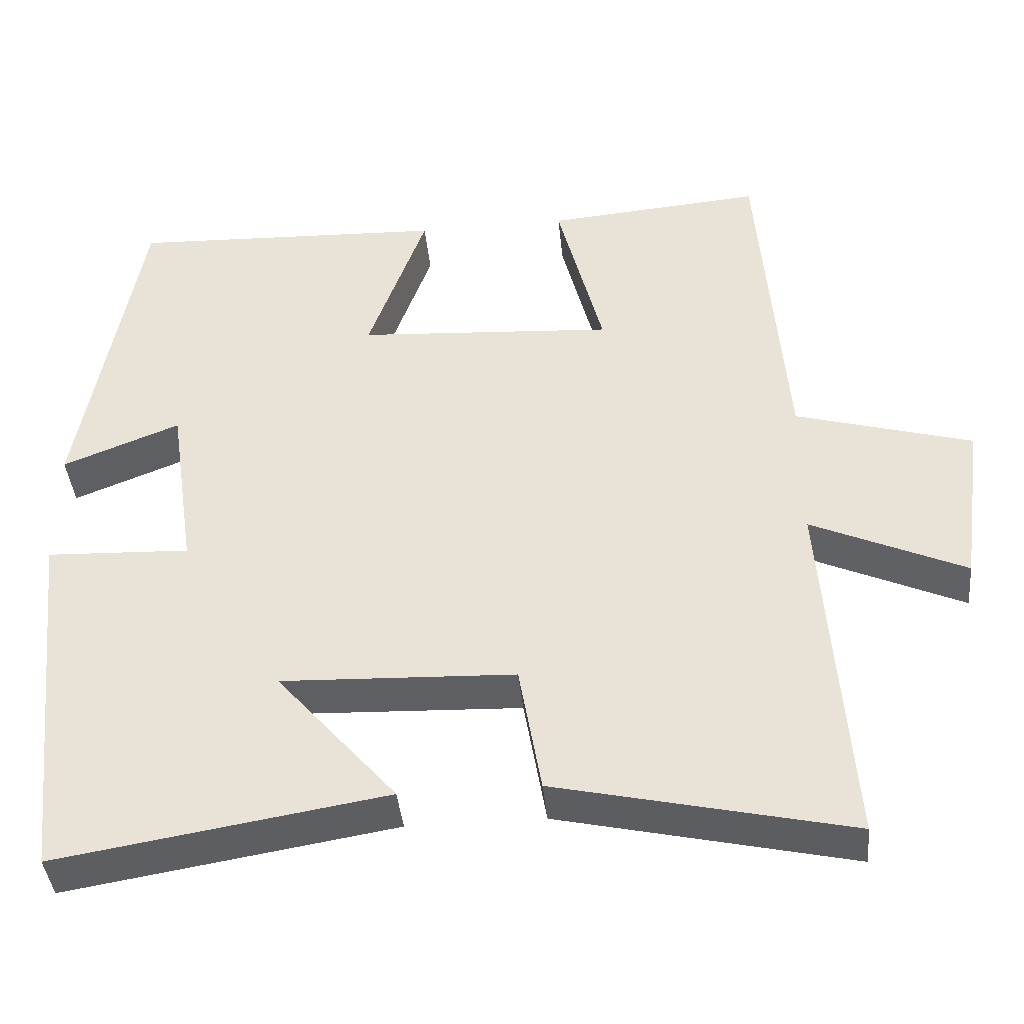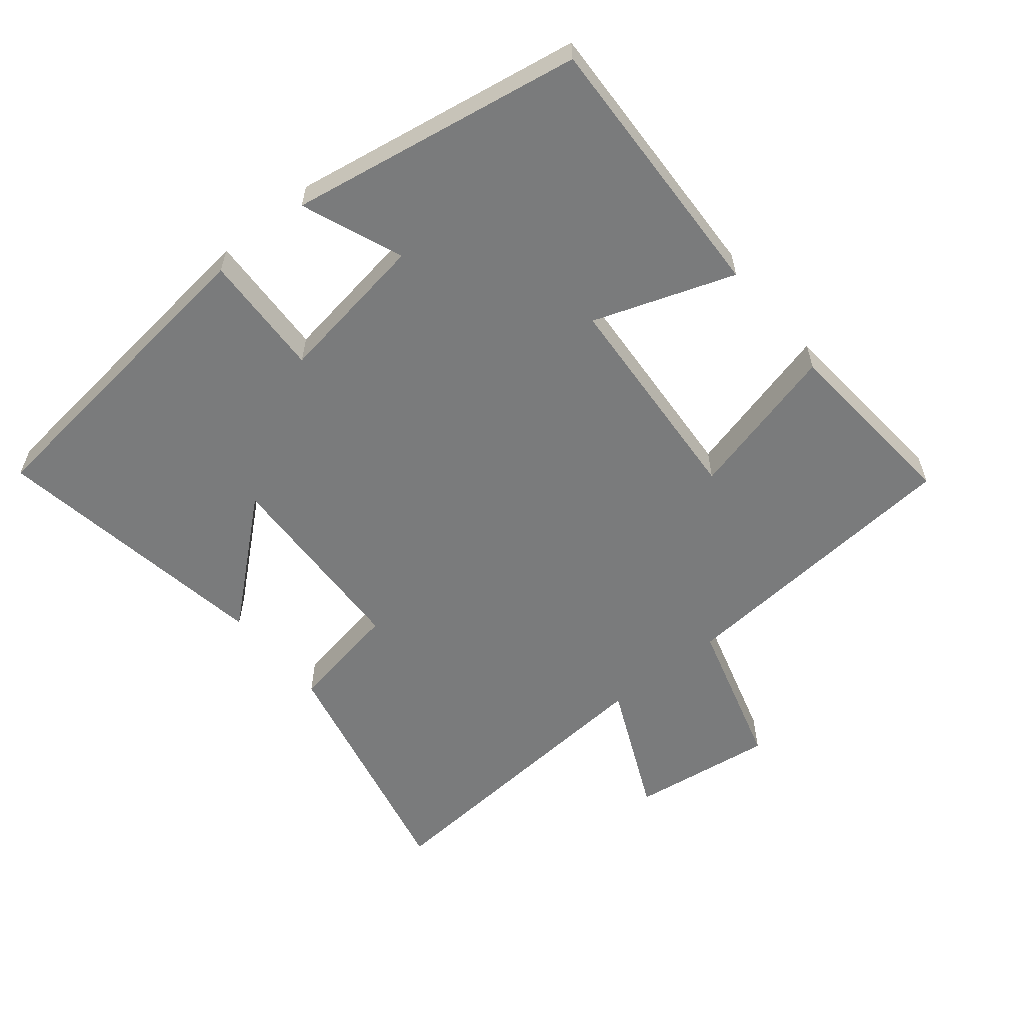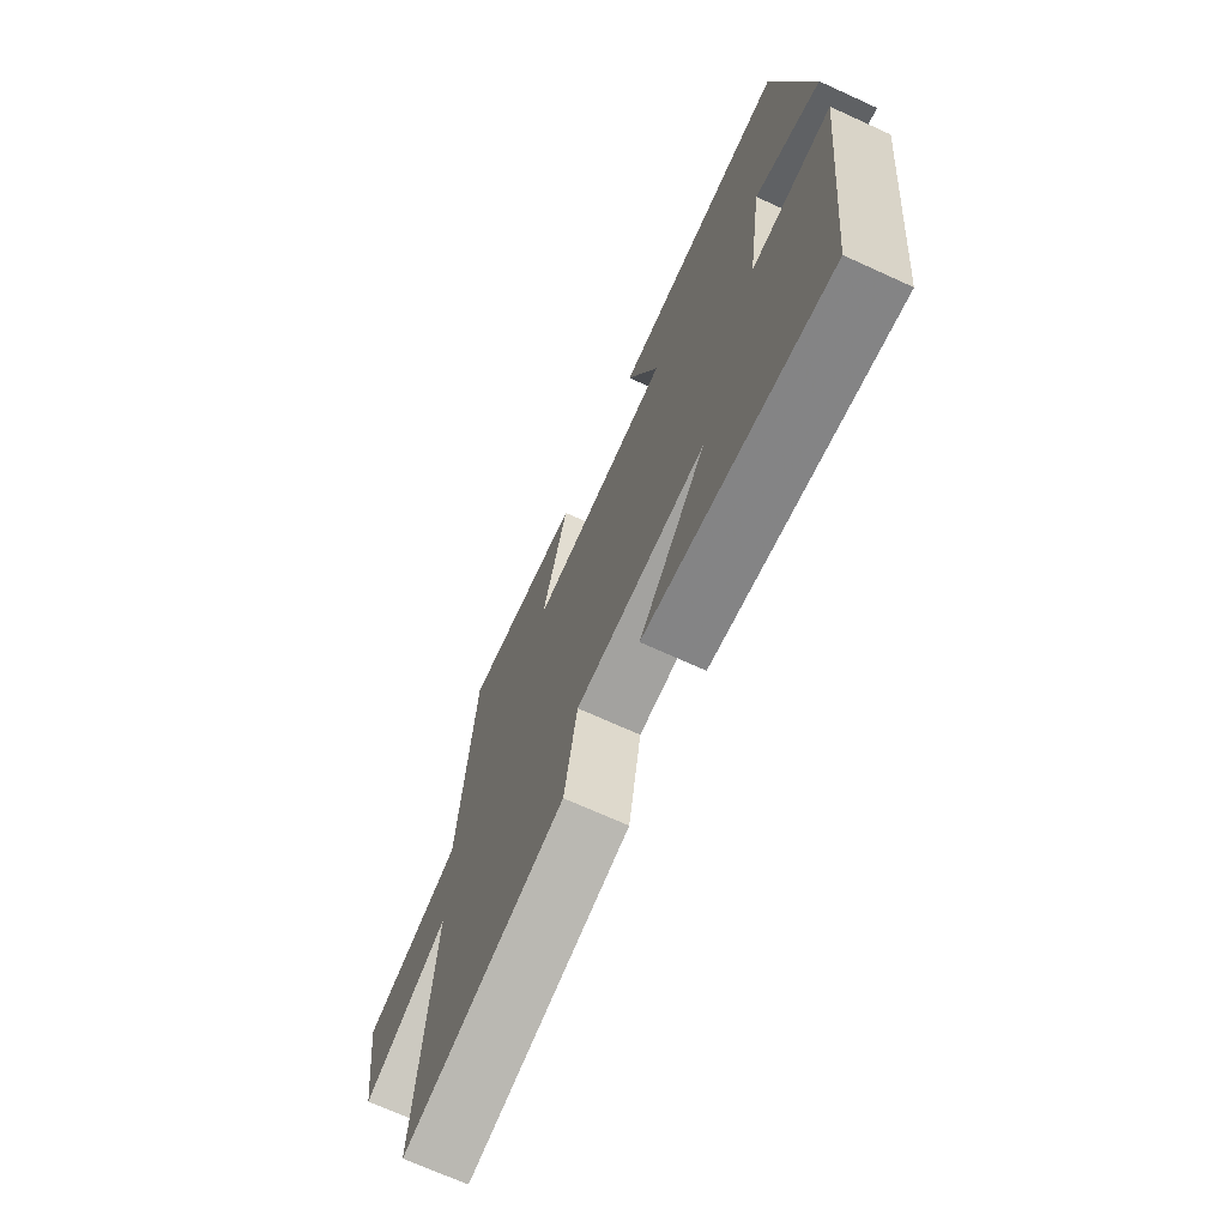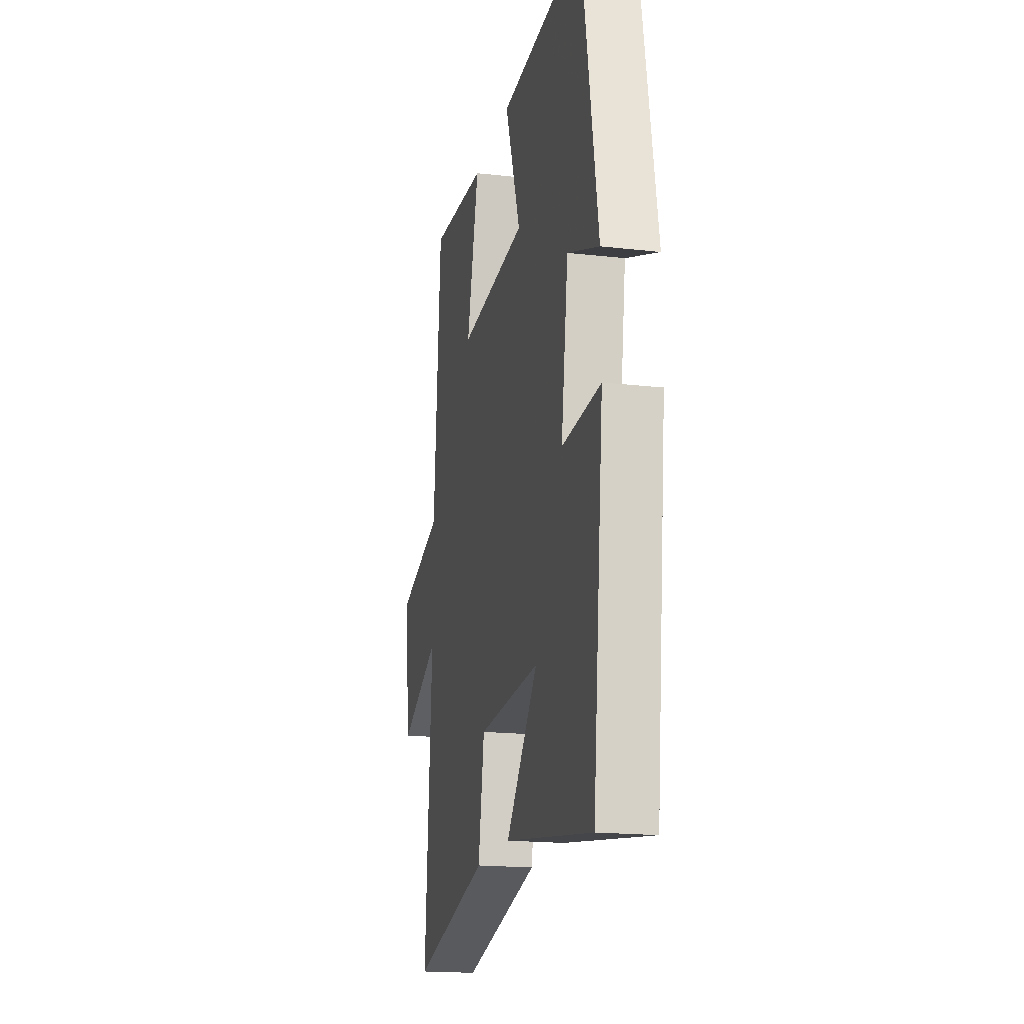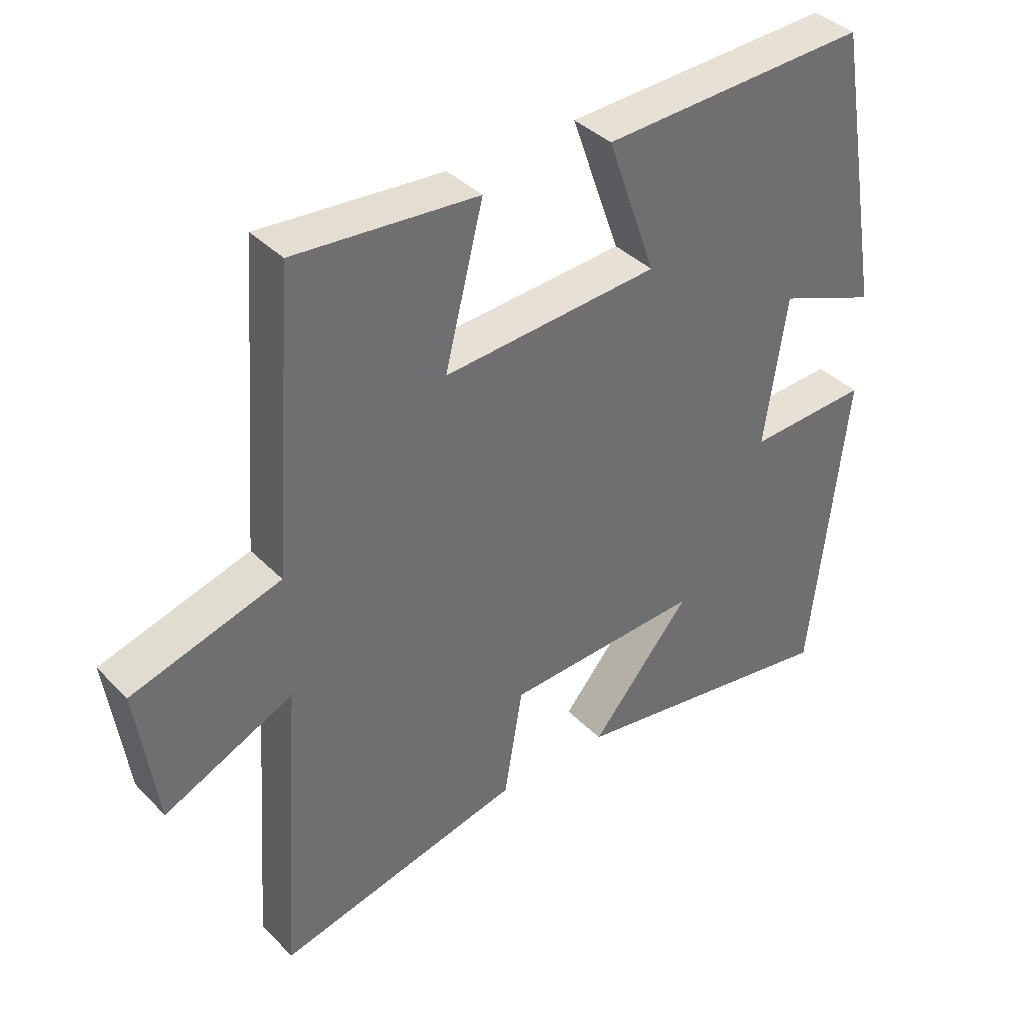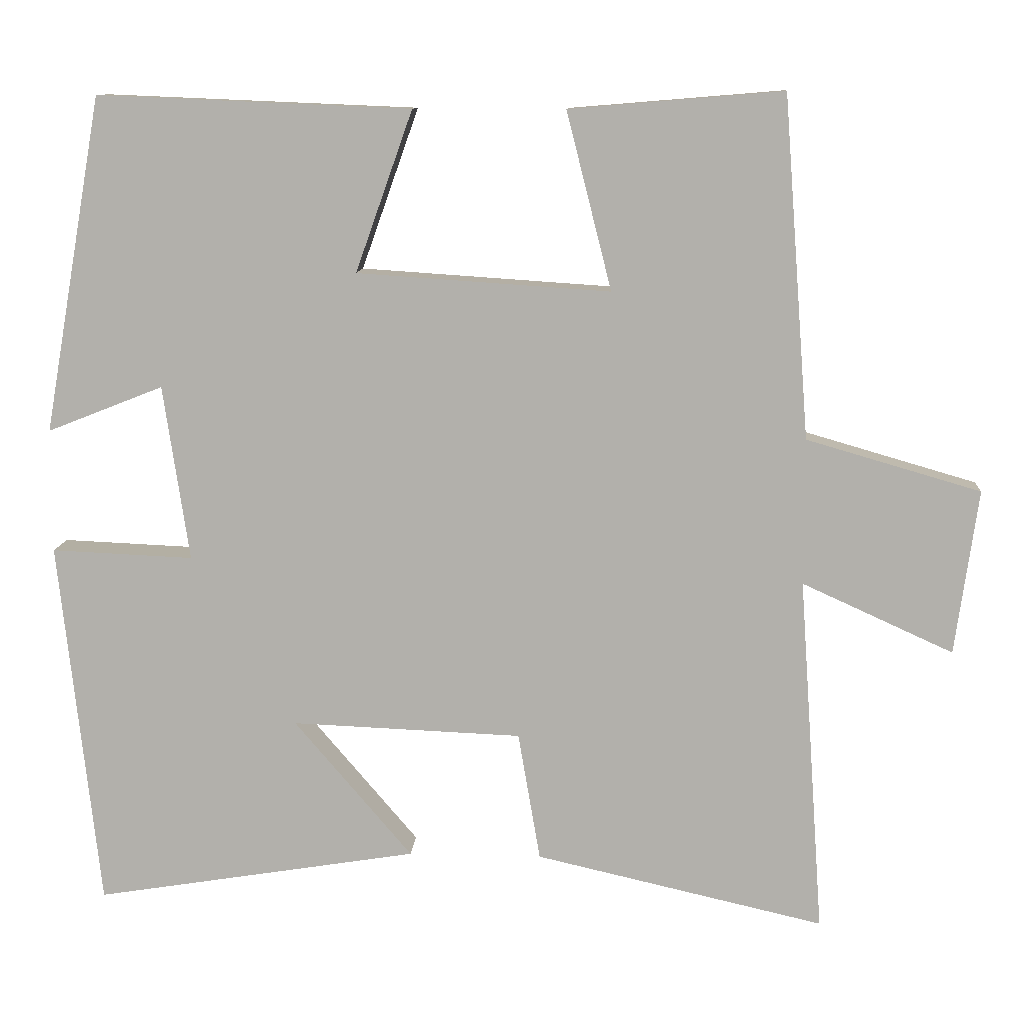
<metadata>
{"format":"obj","ext":"obj","renderer":"f3d","projection":"perspective","resolution":1024,"background":"white","views":[{"elev":-41.2,"azim":5.6,"up":"+Z"},{"elev":-58.3,"azim":-50.7,"up":"+Y"},{"elev":-70.4,"azim":-114.5,"up":"+Z"},{"elev":-18.4,"azim":-102.4,"up":"+Z"},{"elev":38.3,"azim":141.4,"up":"+Z"},{"elev":10.7,"azim":3.9,"up":"+Z"}]}
</metadata>
<code>
v 0.466 0.07 0.523
v 0.5 0.07 0.076
v 0.728 0.07 0.01
v 0.698 0.07 -0.206
v 0.5 0.07 -0.116
v 0.533 0.07 -0.586
v 0.154 0.07 -0.5
v 0.125 0.07 -0.331
v -0.177 0.07 -0.319
v -0.022 0.07 -0.5
v -0.447 0.07 -0.569
v -0.5 0.07 -0.085
v -0.314 0.07 -0.093
v -0.348 0.07 0.137
v -0.5 0.07 0.077
v -0.423 0.07 0.517
v -0.012 0.07 0.5
v -0.087 0.07 0.289
v 0.245 0.07 0.267
v 0.186 0.07 0.5
v 0.466 0 0.523
v 0.5 0 0.076
v 0.728 0 0.01
v 0.698 0 -0.206
v 0.5 0 -0.116
v 0.533 0 -0.586
v 0.154 0 -0.5
v 0.125 0 -0.331
v -0.177 0 -0.319
v -0.022 0 -0.5
v -0.447 0 -0.569
v -0.5 0 -0.085
v -0.314 0 -0.093
v -0.348 0 0.137
v -0.5 0 0.077
v -0.423 0 0.517
v -0.012 0 0.5
v -0.087 0 0.289
v 0.245 0 0.267
v 0.186 0 0.5
f 19 20 1 2
f 18 19 2
f 16 17 18
f 15 16 18
f 14 15 18
f 13 14 18 2
f 11 12 13
f 9 10 11
f 9 11 13
f 8 9 13 2
f 5 6 7 8
f 2 3 4 5
f 2 5 8
f 22 21 40 39
f 22 39 38
f 38 37 36
f 38 36 35
f 38 35 34
f 22 38 34 33
f 33 32 31
f 31 30 29
f 33 31 29
f 22 33 29 28
f 28 27 26 25
f 25 24 23 22
f 28 25 22
f 1 21 22 2
f 2 22 23 3
f 3 23 24 4
f 4 24 25 5
f 5 25 26 6
f 6 26 27 7
f 7 27 28 8
f 8 28 29 9
f 9 29 30 10
f 10 30 31 11
f 11 31 32 12
f 12 32 33 13
f 13 33 34 14
f 14 34 35 15
f 15 35 36 16
f 16 36 37 17
f 17 37 38 18
f 18 38 39 19
f 19 39 40 20
f 20 40 21 1

</code>
